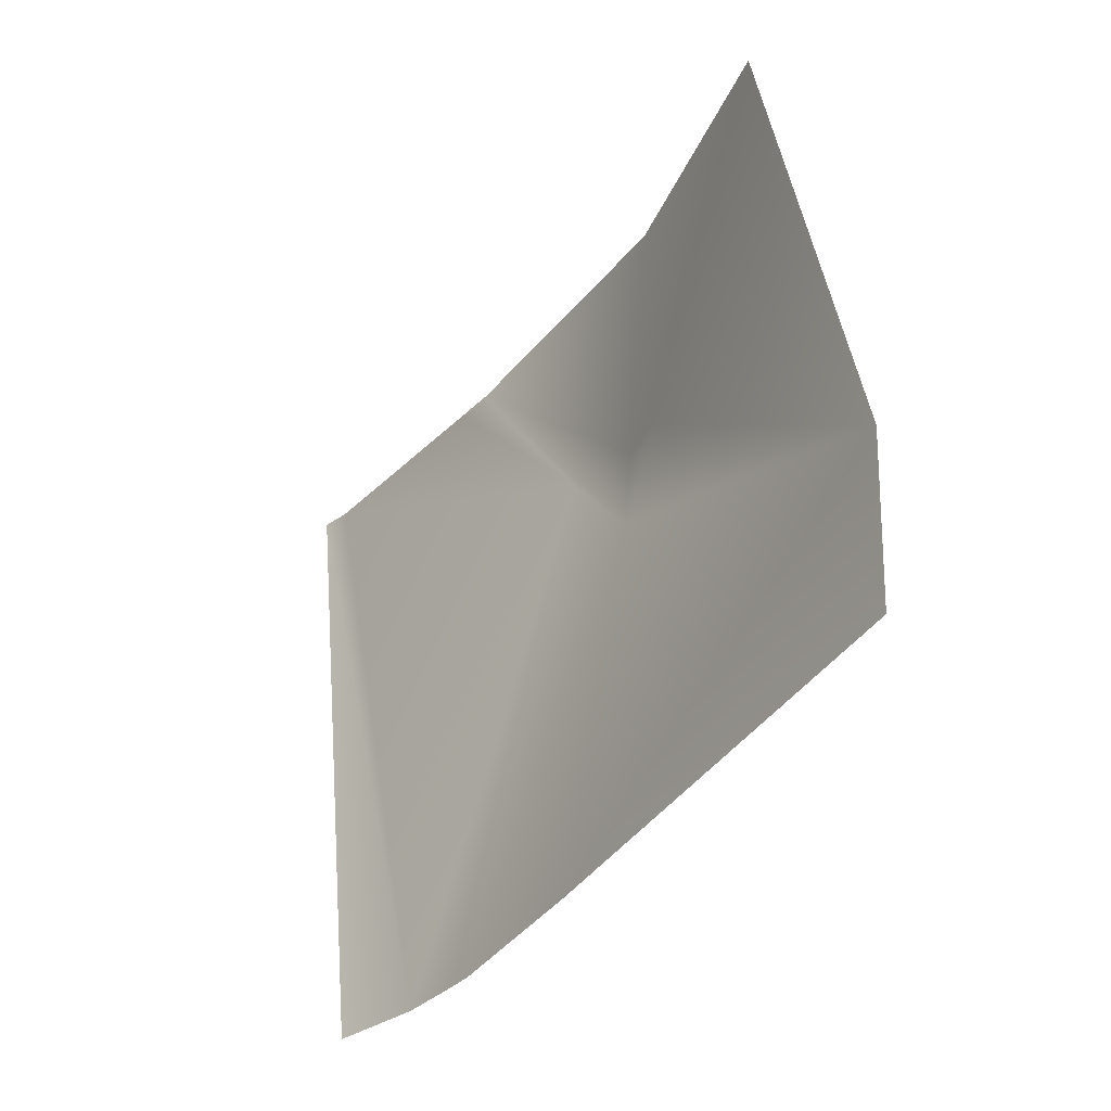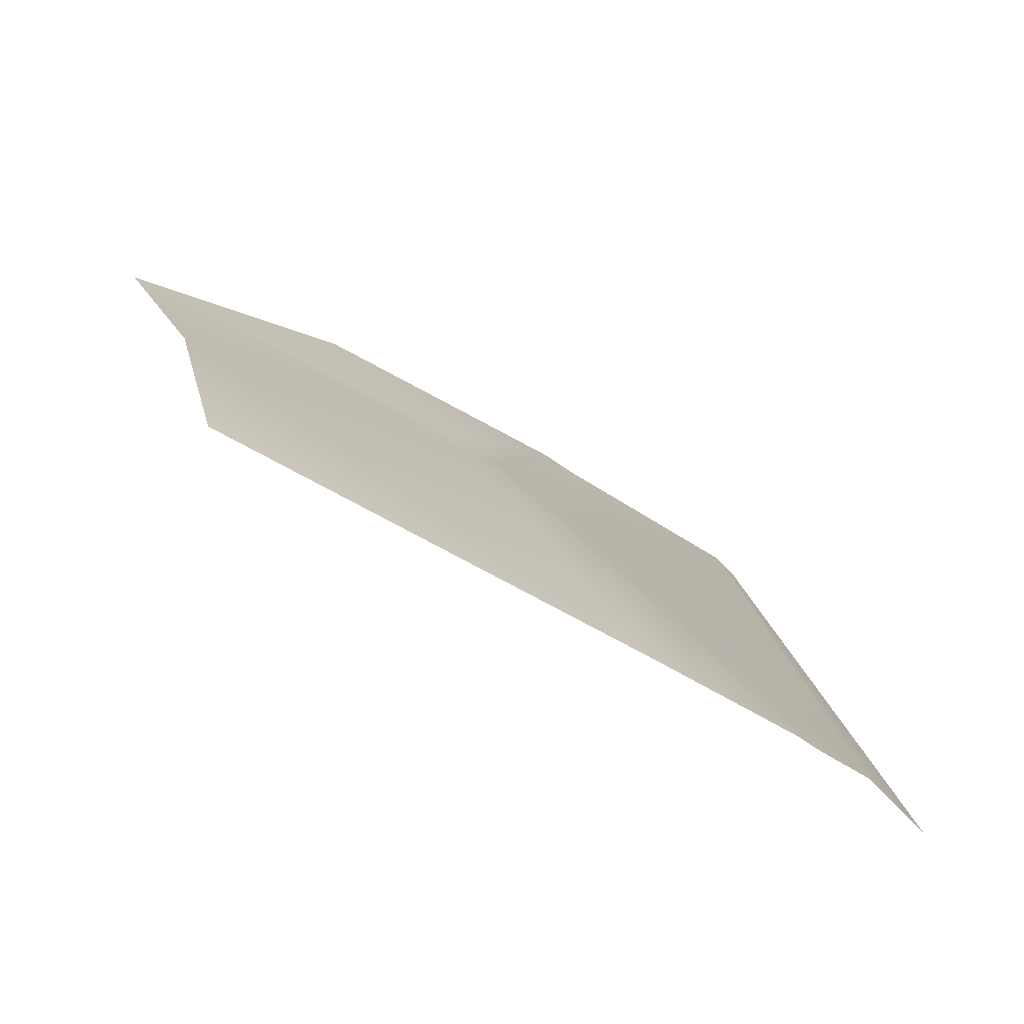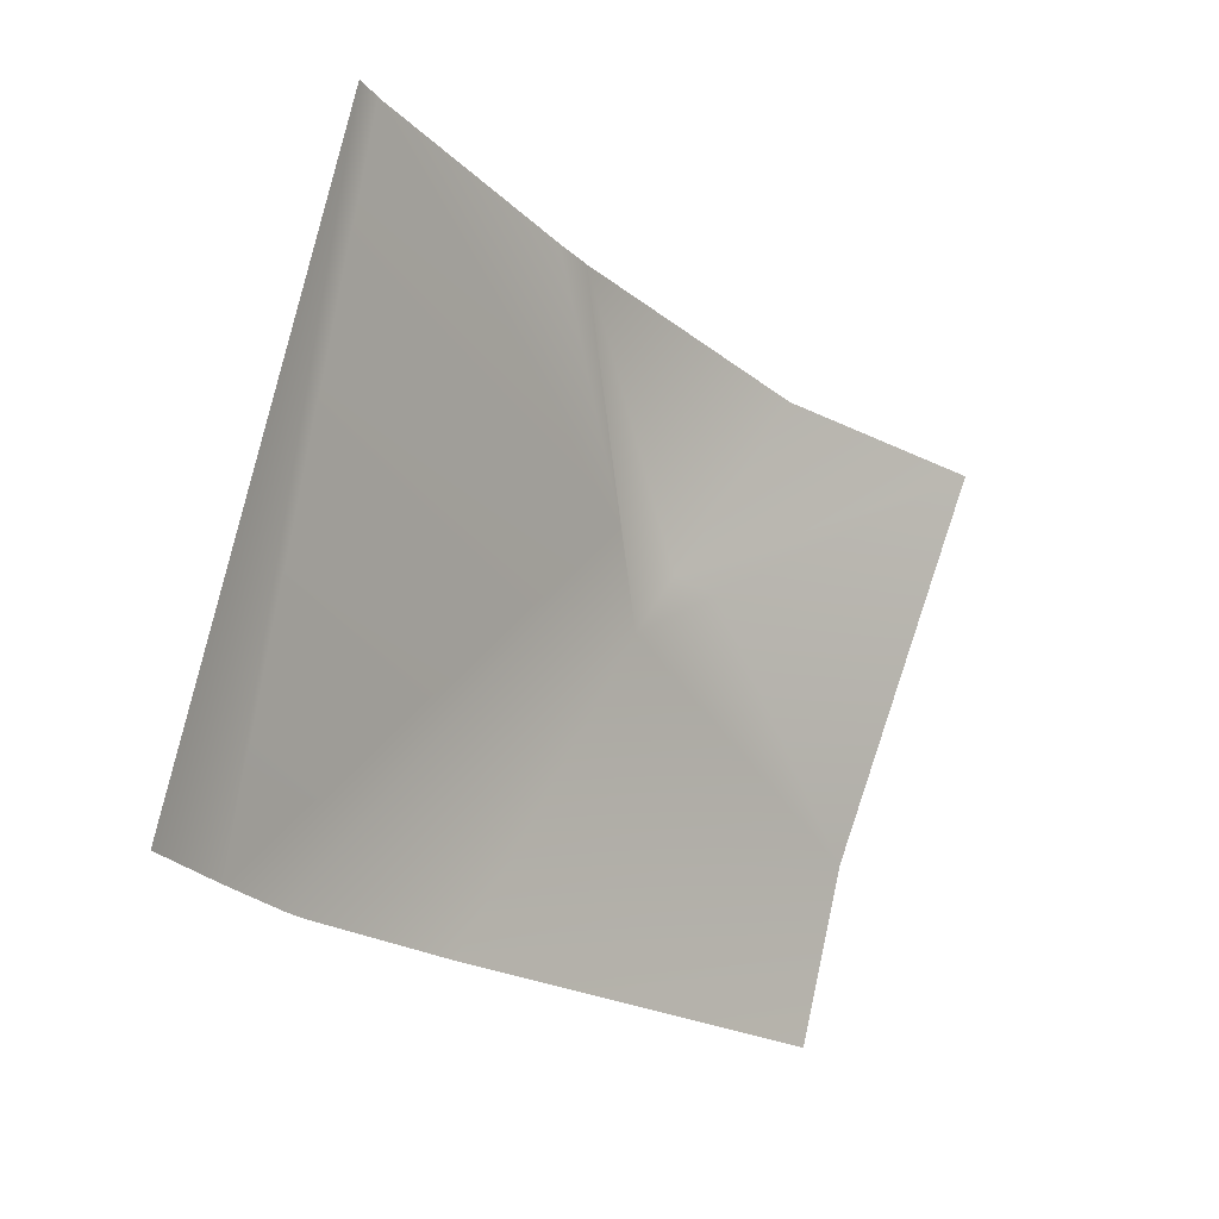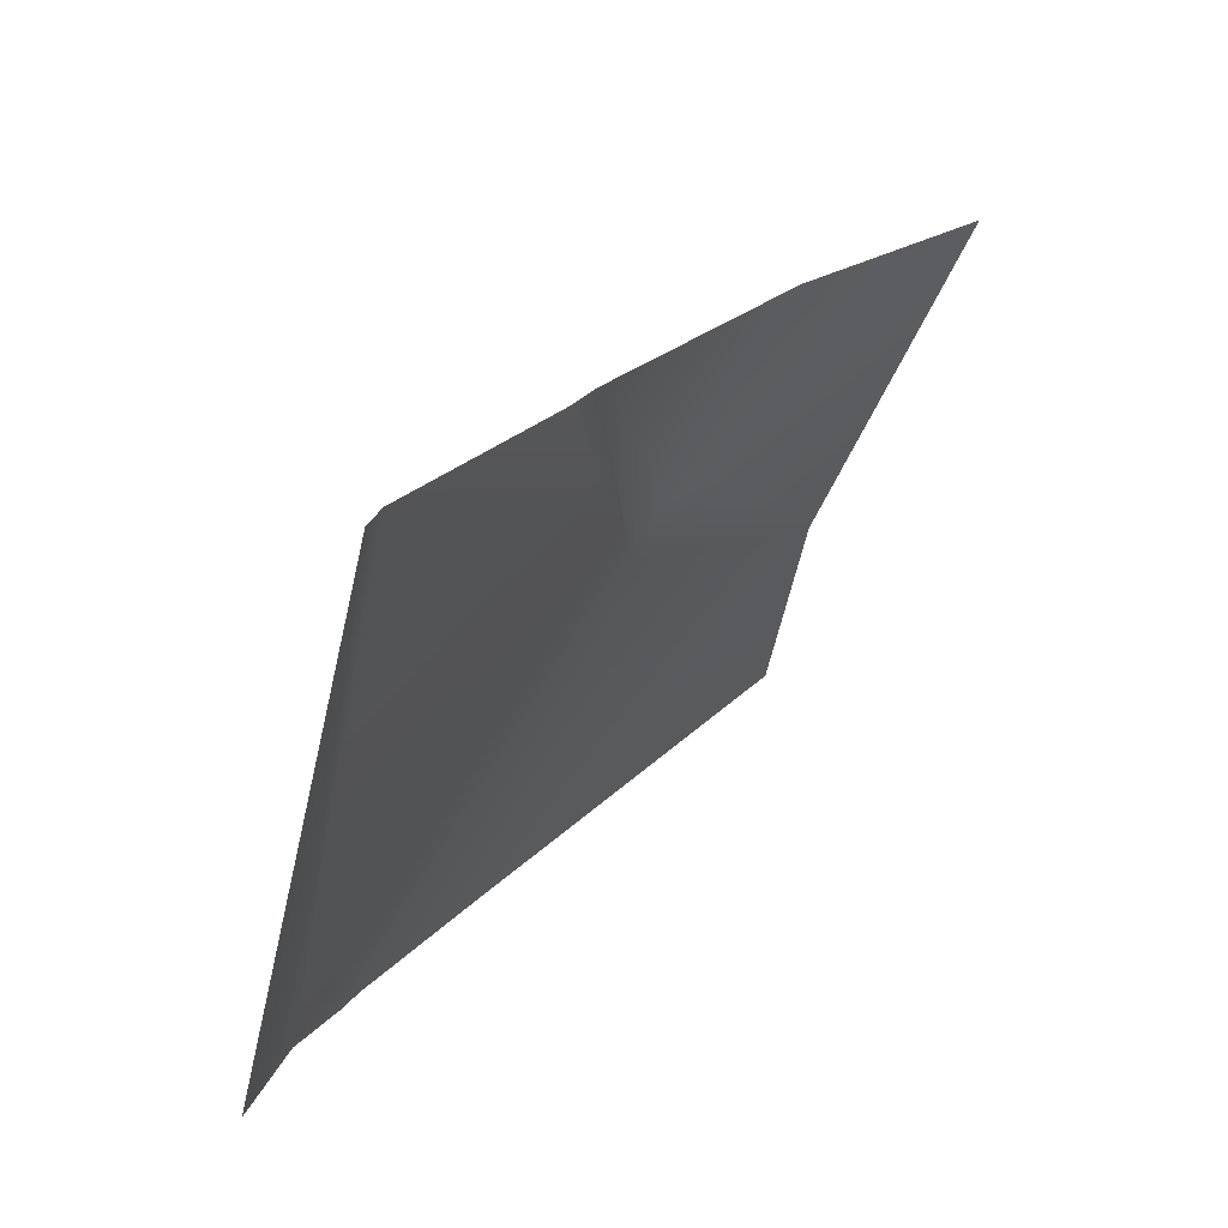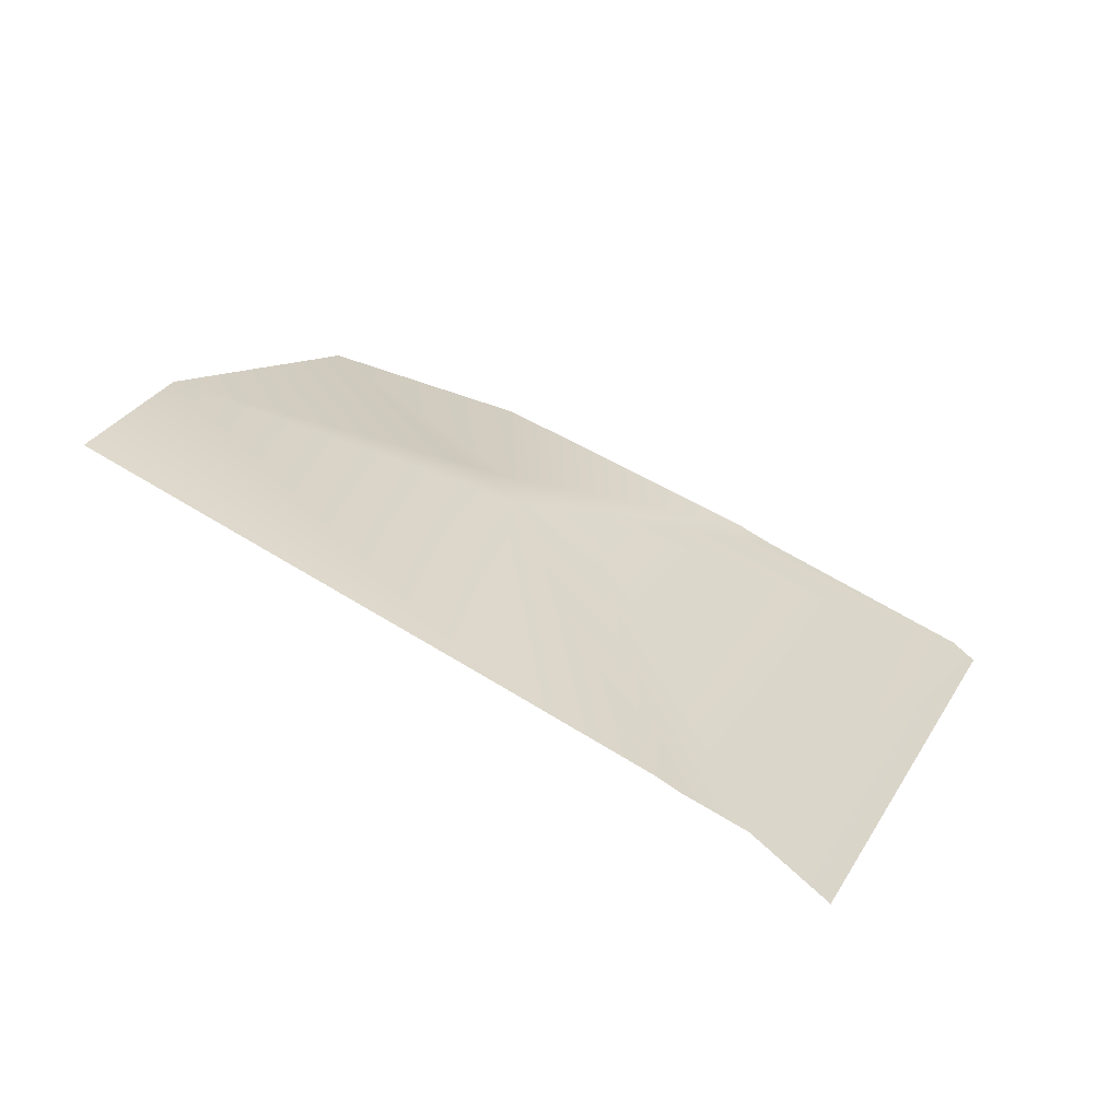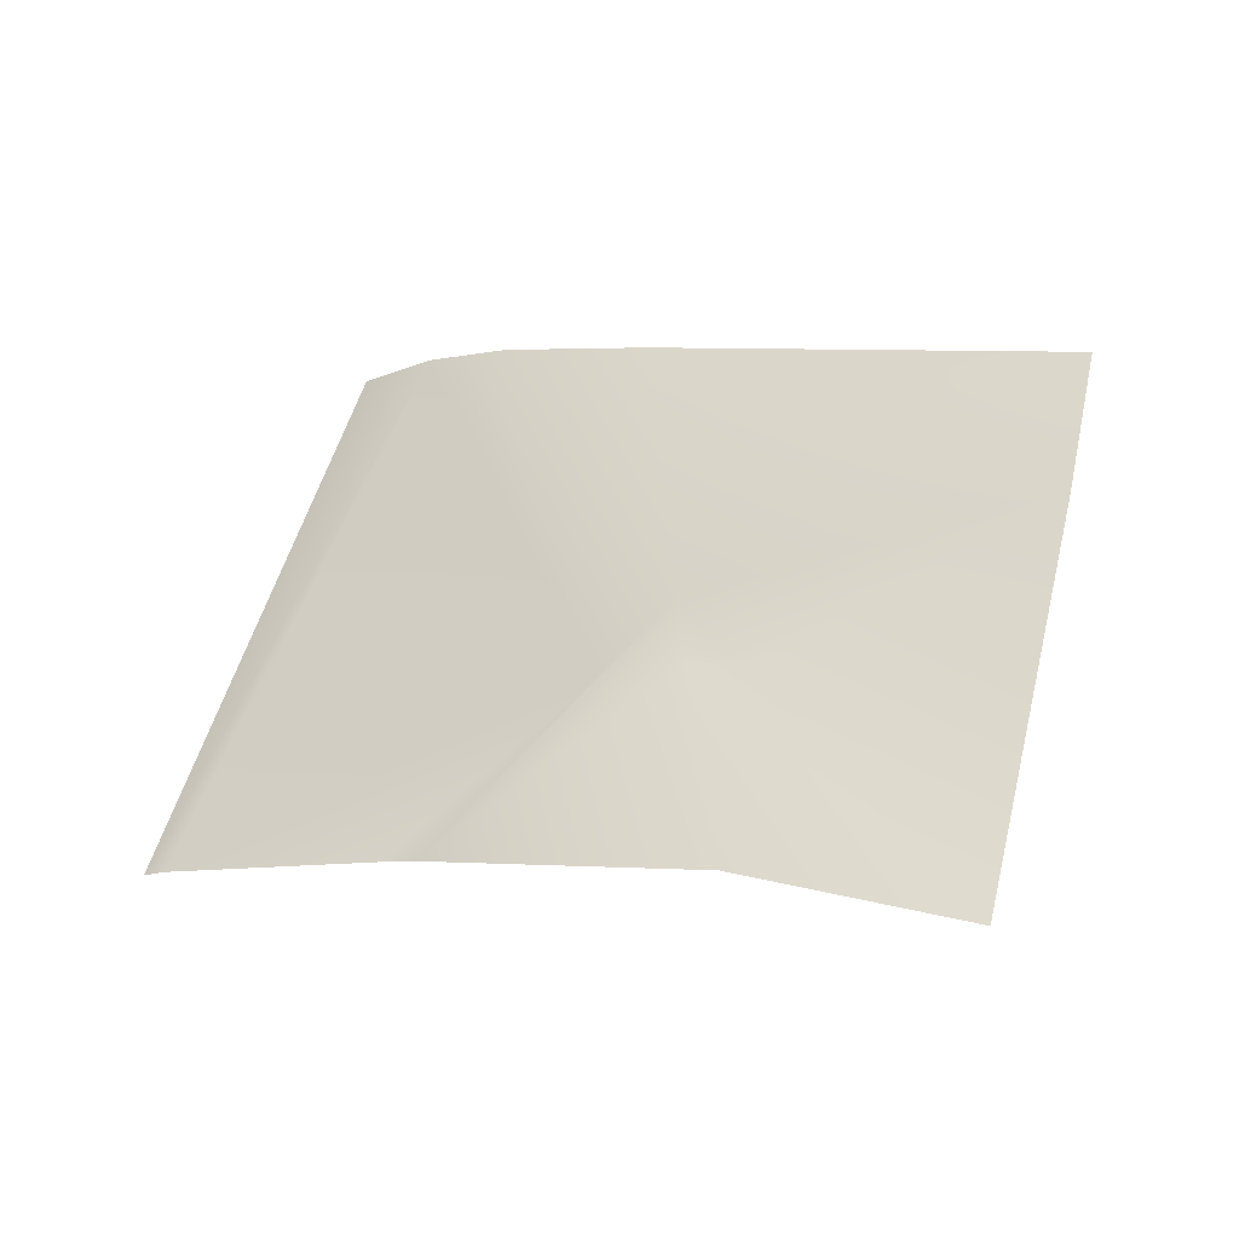
<metadata>
{"format":"obj","ext":"obj","renderer":"f3d","projection":"perspective","resolution":1024,"background":"white","views":[{"elev":-47.1,"azim":75.4,"up":"+Z"},{"elev":-62.8,"azim":165.1,"up":"+Z"},{"elev":-15.8,"azim":-29.3,"up":"+Z"},{"elev":38.6,"azim":-34.0,"up":"+Z"},{"elev":26.3,"azim":-148.2,"up":"+Y"},{"elev":48.0,"azim":26.7,"up":"+Y"}]}
</metadata>
<code>
v 48.26 -11.52 4.534
v 43.89 -13.34 6.939
v 49.49 -13.17 10.08
v 45.15 -13.3 7.644
v 44.44 -13.41 7.793
v 43.35 -13.9 8.156
v 47.63 -11.45 1.954
v 46.18 -13.63 10.47
v 42.23 -15.01 11.17
v 41.71 -15.25 11.25
v 38.62 -16.54 11.93
v 38.28 -16.78 11.97
v 41.25 -13.52 2.455
v 38.98 -14.3 2.671
v 38.66 -14.45 2.709
v 37.74 -14.84 2.891
v 36.63 -15.61 3.042
f 9 5 8
f 4 1 3
f 4 5 2
f 7 1 13
f 9 2 5
f 5 3 8
f 5 4 3
f 9 10 6
f 6 2 9
f 11 6 10
f 13 1 2
f 14 2 6
f 16 11 12
f 6 11 16
f 16 15 6
f 2 14 13
f 12 17 16
f 6 15 14
f 4 2 1

</code>
